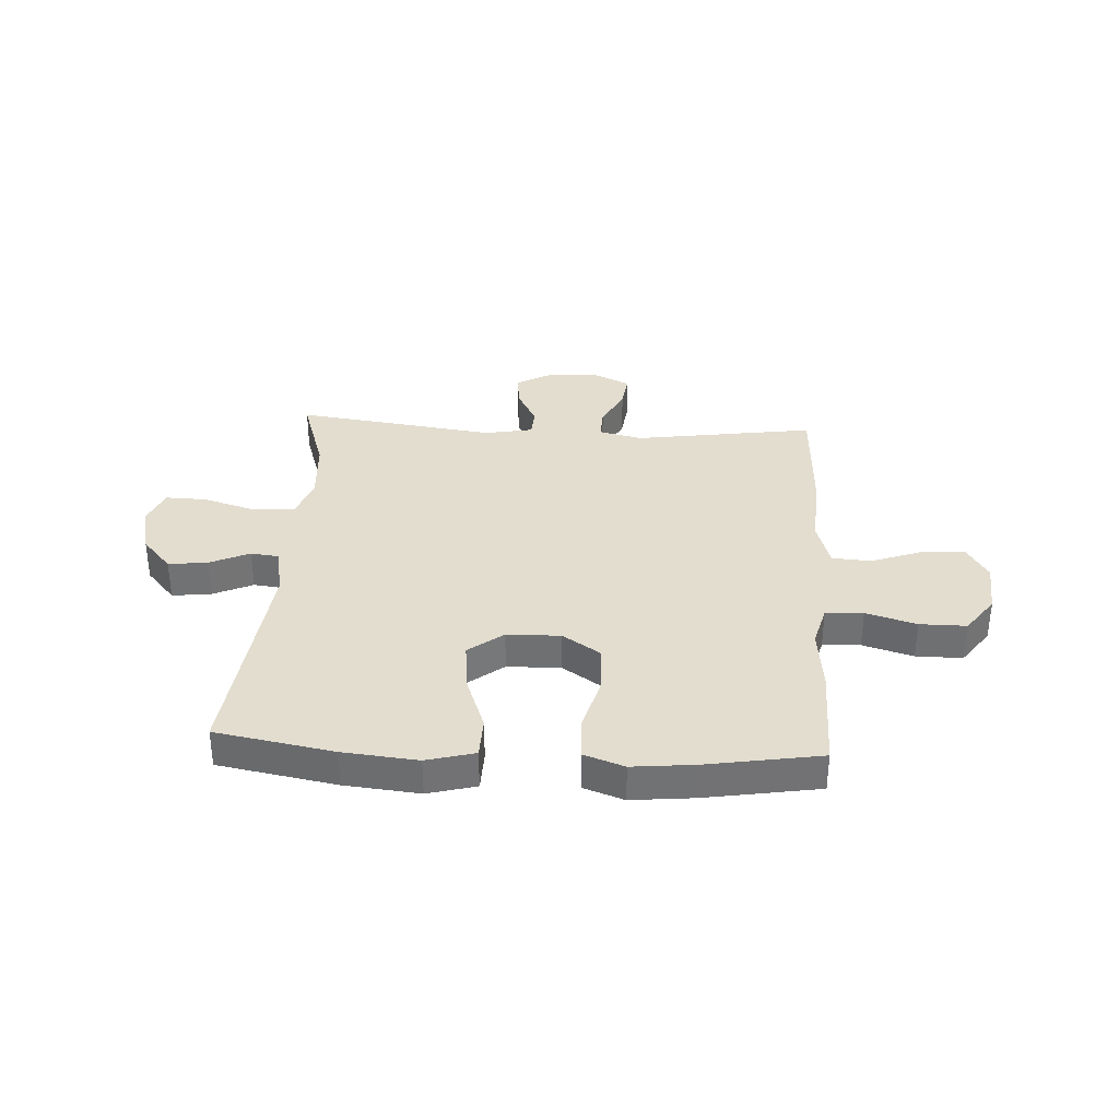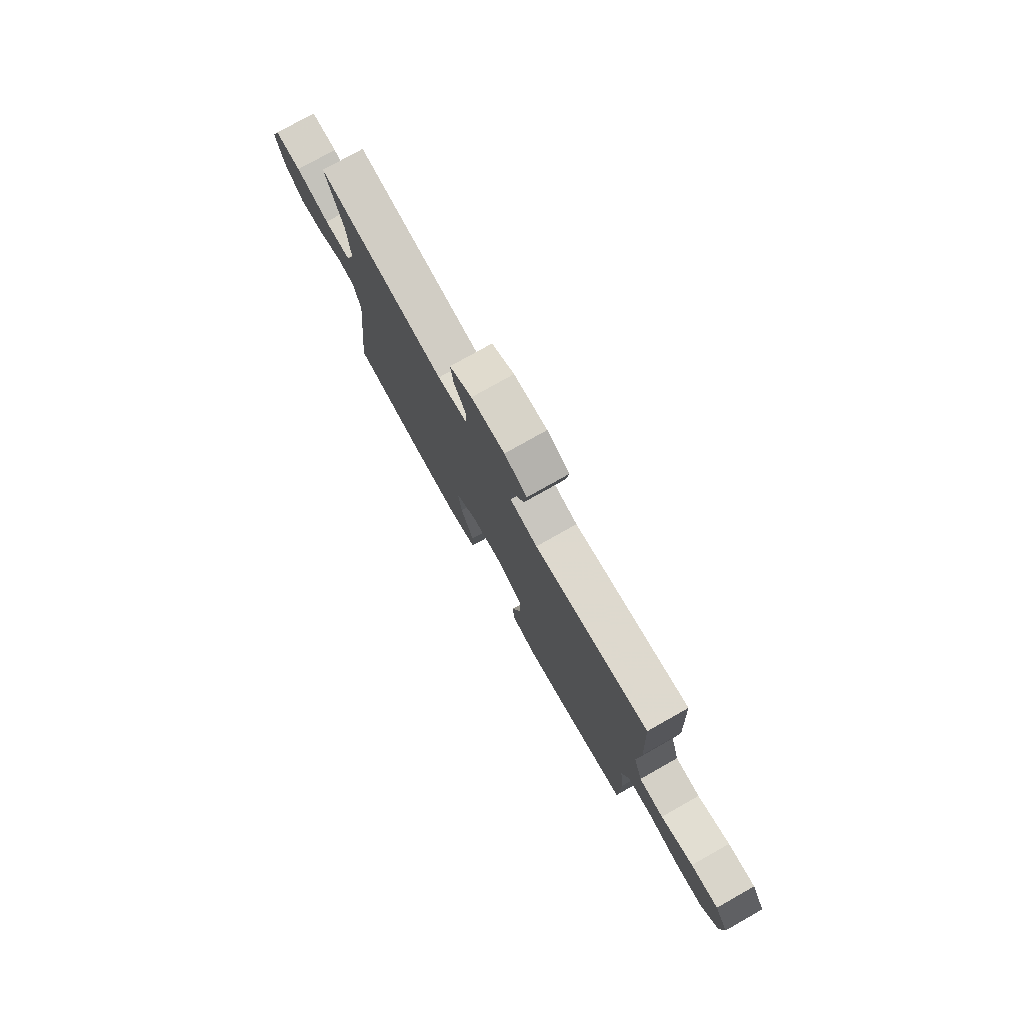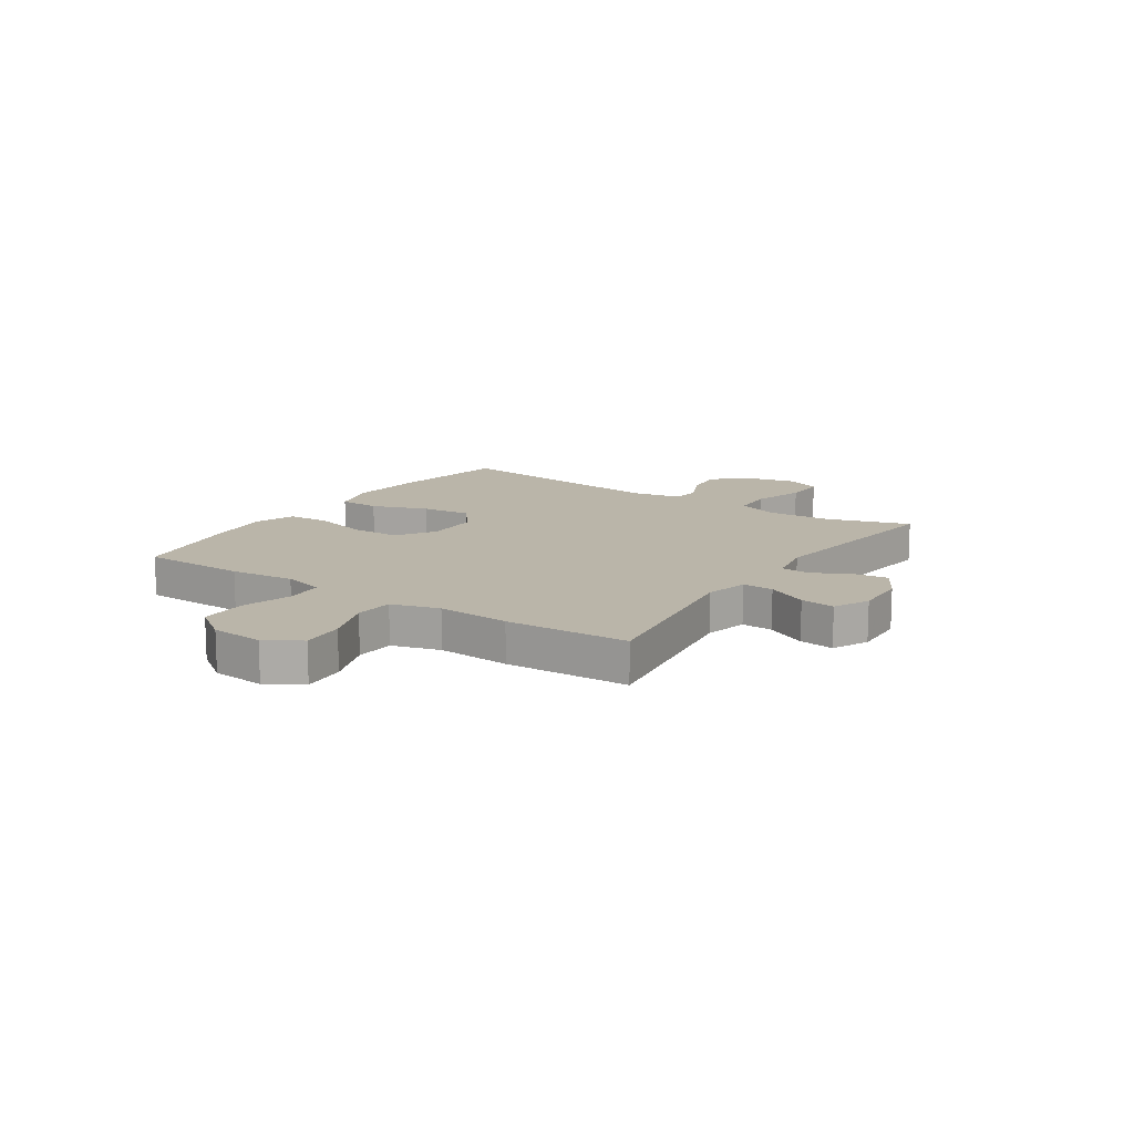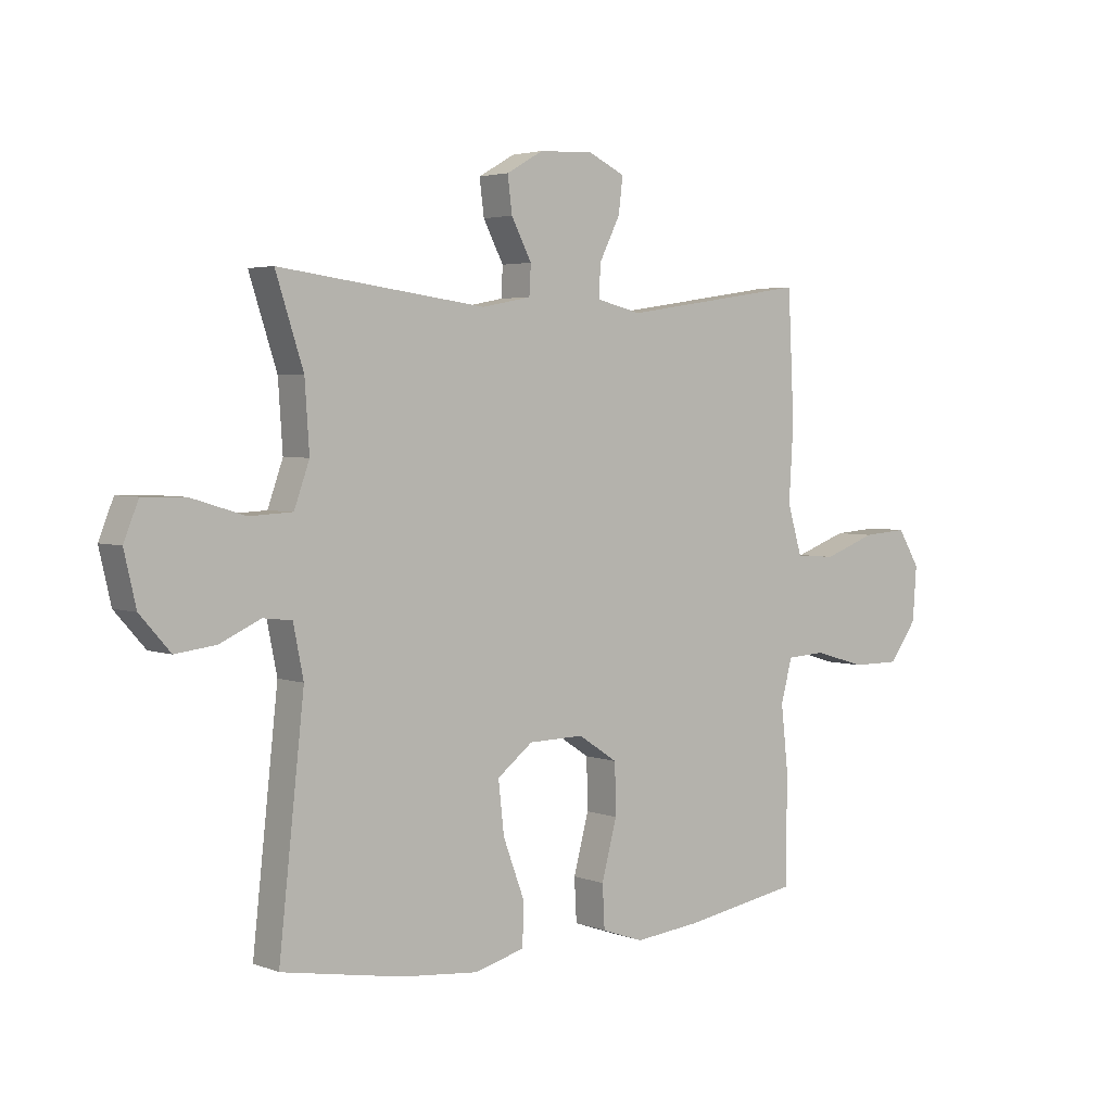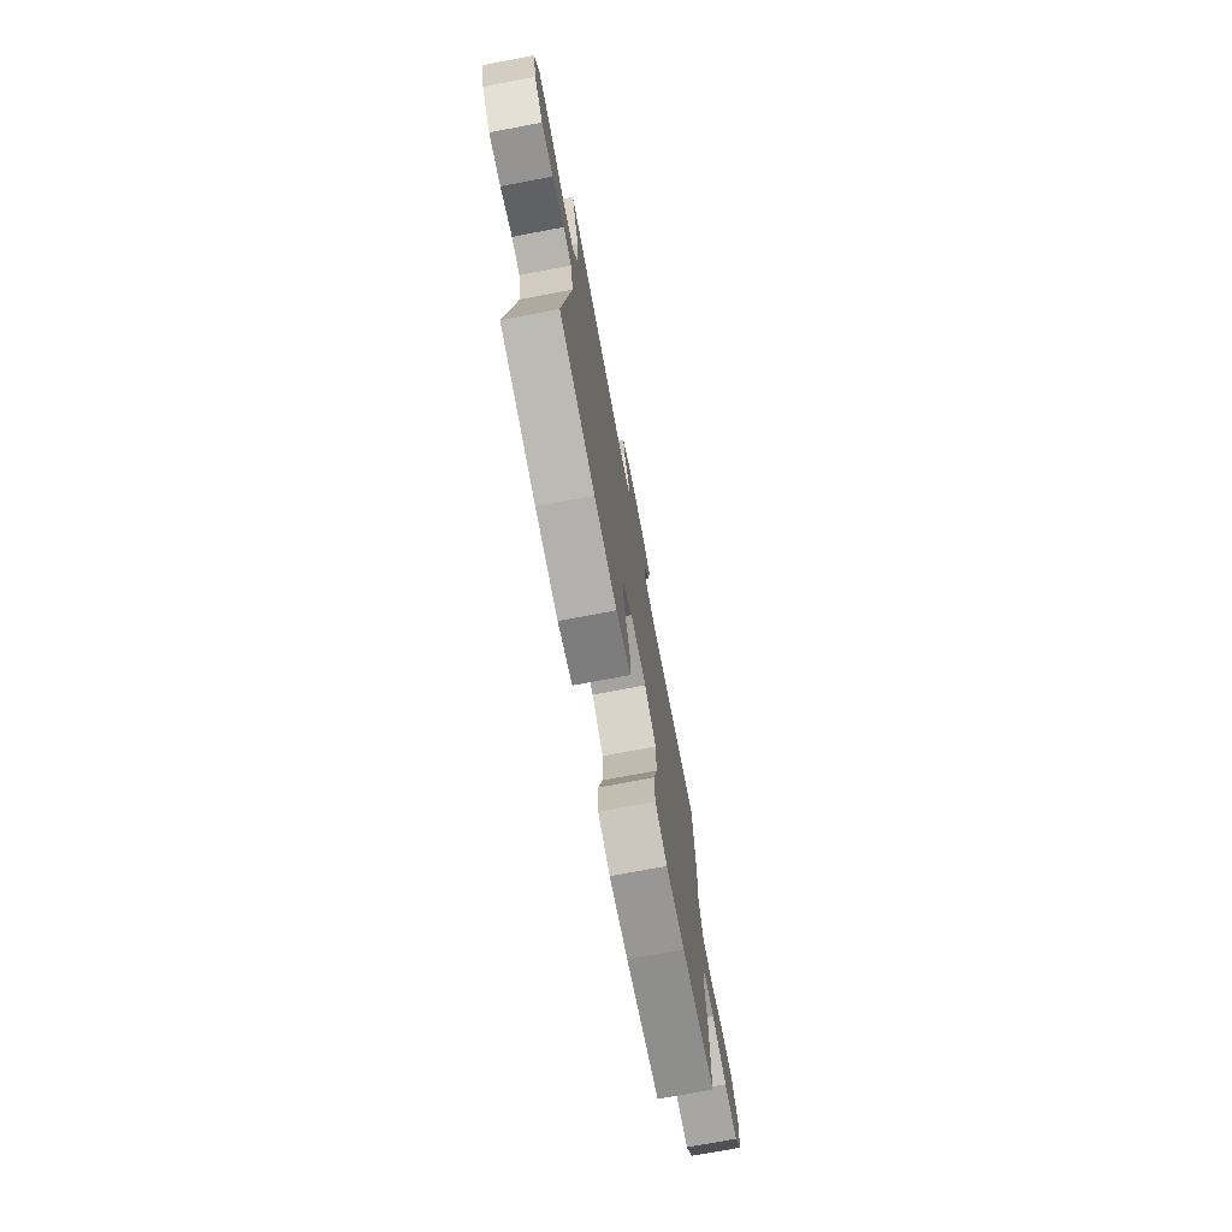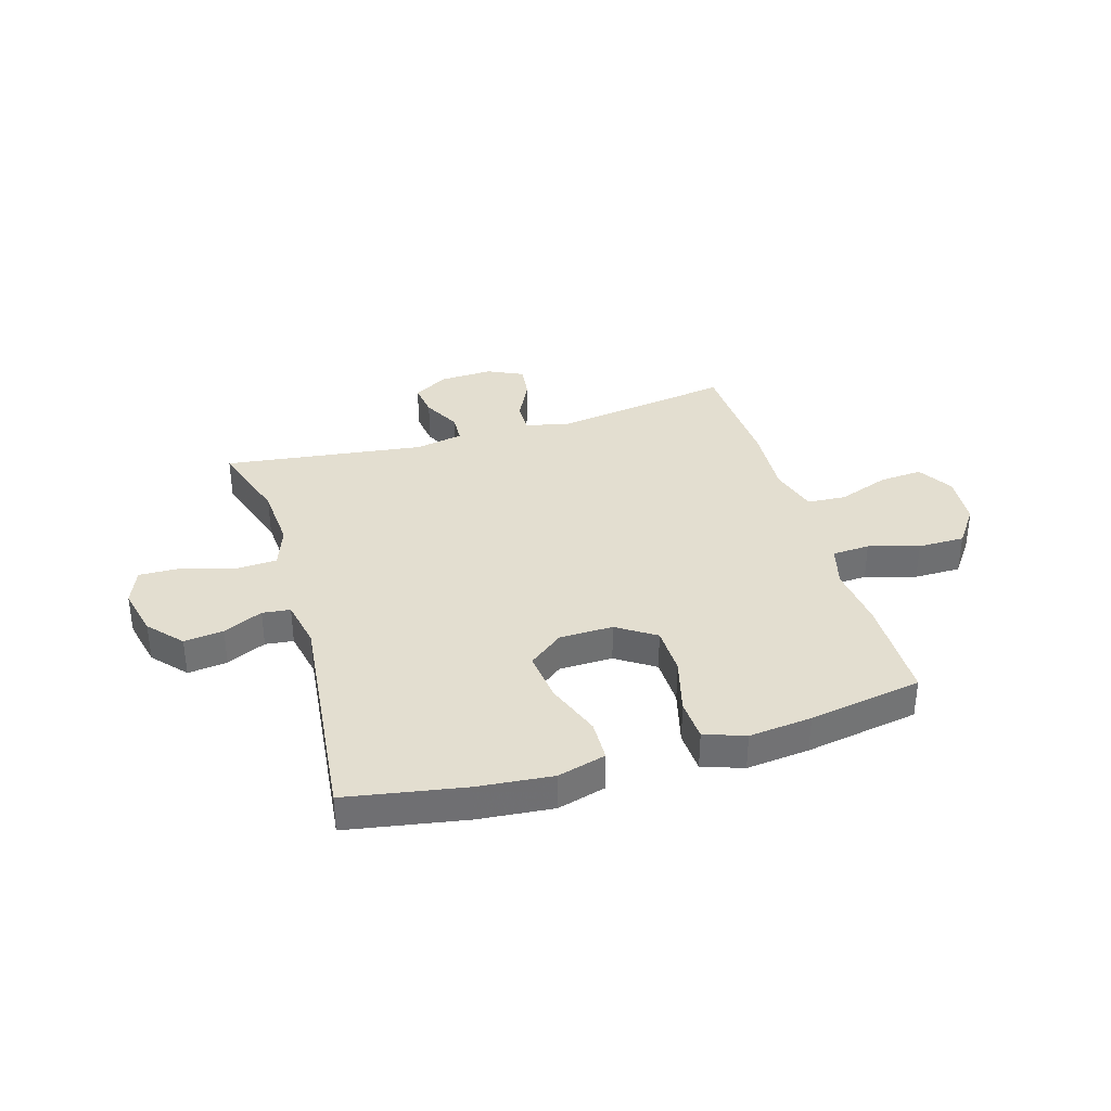
<metadata>
{"format":"obj","ext":"obj","renderer":"f3d","projection":"perspective","resolution":1024,"background":"white","views":[{"elev":34.8,"azim":-176.6,"up":"+Y"},{"elev":77.6,"azim":-119.4,"up":"+Z"},{"elev":13.6,"azim":-56.1,"up":"+Y"},{"elev":3.5,"azim":141.2,"up":"+Z"},{"elev":-74.0,"azim":100.7,"up":"+Z"},{"elev":35.7,"azim":163.4,"up":"+Y"}]}
</metadata>
<code>
v -0.5 0.07 0.5
v -0.171 0.07 0.45
v -0.092 0.07 0.469
v -0.094 0.07 0.526
v -0.131 0.07 0.6
v -0.139 0.07 0.663
v -0.074 0.07 0.694
v 0.022 0.07 0.69
v 0.087 0.07 0.653
v 0.079 0.07 0.59
v 0.043 0.07 0.521
v 0.046 0.07 0.469
v 0.133 0.07 0.452
v 0.5 0.07 0.5
v 0.451 0.07 0.349
v 0.443 0.07 0.231
v 0.47 0.07 0.155
v 0.546 0.07 0.151
v 0.642 0.07 0.18
v 0.717 0.07 0.182
v 0.743 0.07 0.117
v 0.722 0.07 0.026
v 0.668 0.07 -0.035
v 0.596 0.07 -0.026
v 0.524 0.07 0.007
v 0.473 0.07 0.001
v 0.455 0.07 -0.089
v 0.5 0.07 -0.5
v 0.285 0.07 -0.538
v 0.148 0.07 -0.551
v 0.06 0.07 -0.527
v 0.058 0.07 -0.452
v 0.096 0.07 -0.35
v 0.106 0.07 -0.259
v 0.043 0.07 -0.21
v -0.055 0.07 -0.208
v -0.125 0.07 -0.254
v -0.127 0.07 -0.343
v -0.1 0.07 -0.445
v -0.104 0.07 -0.521
v -0.178 0.07 -0.547
v -0.293 0.07 -0.535
v -0.5 0.07 -0.5
v -0.502 0.07 -0.308
v -0.489 0.07 -0.191
v -0.509 0.07 -0.115
v -0.578 0.07 -0.111
v -0.67 0.07 -0.138
v -0.755 0.07 -0.138
v -0.804 0.07 -0.07
v -0.811 0.07 0.026
v -0.772 0.07 0.09
v -0.693 0.07 0.084
v -0.6 0.07 0.05
v -0.529 0.07 0.055
v -0.503 0.07 0.142
v -0.511 0.07 0.275
v -0.5 0 0.5
v -0.171 0 0.45
v -0.092 0 0.469
v -0.094 0 0.526
v -0.131 0 0.6
v -0.139 0 0.663
v -0.074 0 0.694
v 0.022 0 0.69
v 0.087 0 0.653
v 0.079 0 0.59
v 0.043 0 0.521
v 0.046 0 0.469
v 0.133 0 0.452
v 0.5 0 0.5
v 0.451 0 0.349
v 0.443 0 0.231
v 0.47 0 0.155
v 0.546 0 0.151
v 0.642 0 0.18
v 0.717 0 0.182
v 0.743 0 0.117
v 0.722 0 0.026
v 0.668 0 -0.035
v 0.596 0 -0.026
v 0.524 0 0.007
v 0.473 0 0.001
v 0.455 0 -0.089
v 0.5 0 -0.5
v 0.285 0 -0.538
v 0.148 0 -0.551
v 0.06 0 -0.527
v 0.058 0 -0.452
v 0.096 0 -0.35
v 0.106 0 -0.259
v 0.043 0 -0.21
v -0.055 0 -0.208
v -0.125 0 -0.254
v -0.127 0 -0.343
v -0.1 0 -0.445
v -0.104 0 -0.521
v -0.178 0 -0.547
v -0.293 0 -0.535
v -0.5 0 -0.5
v -0.502 0 -0.308
v -0.489 0 -0.191
v -0.509 0 -0.115
v -0.578 0 -0.111
v -0.67 0 -0.138
v -0.755 0 -0.138
v -0.804 0 -0.07
v -0.811 0 0.026
v -0.772 0 0.09
v -0.693 0 0.084
v -0.6 0 0.05
v -0.529 0 0.055
v -0.503 0 0.142
v -0.511 0 0.275
f 56 57 1 2
f 55 56 2 3
f 51 52 53 54
f 51 54 55
f 50 51 55
f 47 48 49 50
f 46 47 50 55
f 45 46 55 3
f 43 44 45 3
f 41 42 43 3
f 38 39 40 41
f 37 38 41
f 30 31 32 33
f 30 33 34
f 27 28 29 30
f 26 27 30 34
f 22 23 24 25
f 20 21 22 25
f 18 19 20 25
f 17 18 25 26
f 16 17 26 34
f 13 14 15
f 12 13 15 16
f 8 9 10 11
f 8 11 12
f 7 8 12
f 4 5 6 7
f 3 4 7 12
f 37 41 3
f 36 37 3 12
f 35 36 12 16
f 16 34 35
f 59 58 114 113
f 60 59 113 112
f 111 110 109 108
f 112 111 108
f 112 108 107
f 107 106 105 104
f 112 107 104 103
f 60 112 103 102
f 60 102 101 100
f 60 100 99 98
f 98 97 96 95
f 98 95 94
f 90 89 88 87
f 91 90 87
f 87 86 85 84
f 91 87 84 83
f 82 81 80 79
f 82 79 78 77
f 82 77 76 75
f 83 82 75 74
f 91 83 74 73
f 72 71 70
f 73 72 70 69
f 68 67 66 65
f 69 68 65
f 69 65 64
f 64 63 62 61
f 69 64 61 60
f 60 98 94
f 69 60 94 93
f 73 69 93 92
f 92 91 73
f 1 58 59 2
f 2 59 60 3
f 3 60 61 4
f 4 61 62 5
f 5 62 63 6
f 6 63 64 7
f 7 64 65 8
f 8 65 66 9
f 9 66 67 10
f 10 67 68 11
f 11 68 69 12
f 12 69 70 13
f 13 70 71 14
f 14 71 72 15
f 15 72 73 16
f 16 73 74 17
f 17 74 75 18
f 18 75 76 19
f 19 76 77 20
f 20 77 78 21
f 21 78 79 22
f 22 79 80 23
f 23 80 81 24
f 24 81 82 25
f 25 82 83 26
f 26 83 84 27
f 27 84 85 28
f 28 85 86 29
f 29 86 87 30
f 30 87 88 31
f 31 88 89 32
f 32 89 90 33
f 33 90 91 34
f 34 91 92 35
f 35 92 93 36
f 36 93 94 37
f 37 94 95 38
f 38 95 96 39
f 39 96 97 40
f 40 97 98 41
f 41 98 99 42
f 42 99 100 43
f 43 100 101 44
f 44 101 102 45
f 45 102 103 46
f 46 103 104 47
f 47 104 105 48
f 48 105 106 49
f 49 106 107 50
f 50 107 108 51
f 51 108 109 52
f 52 109 110 53
f 53 110 111 54
f 54 111 112 55
f 55 112 113 56
f 56 113 114 57
f 57 114 58 1

</code>
